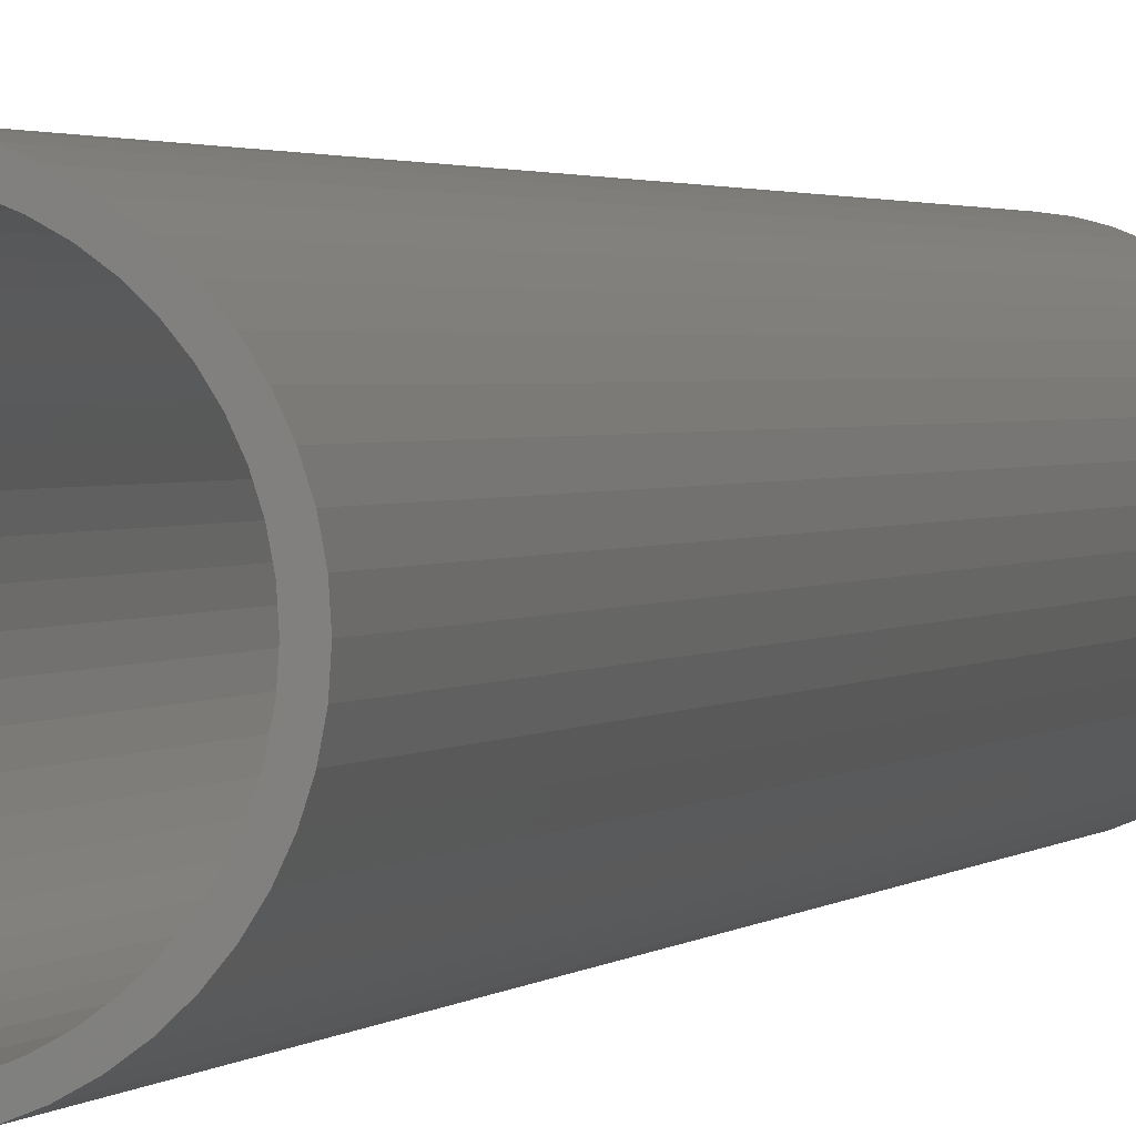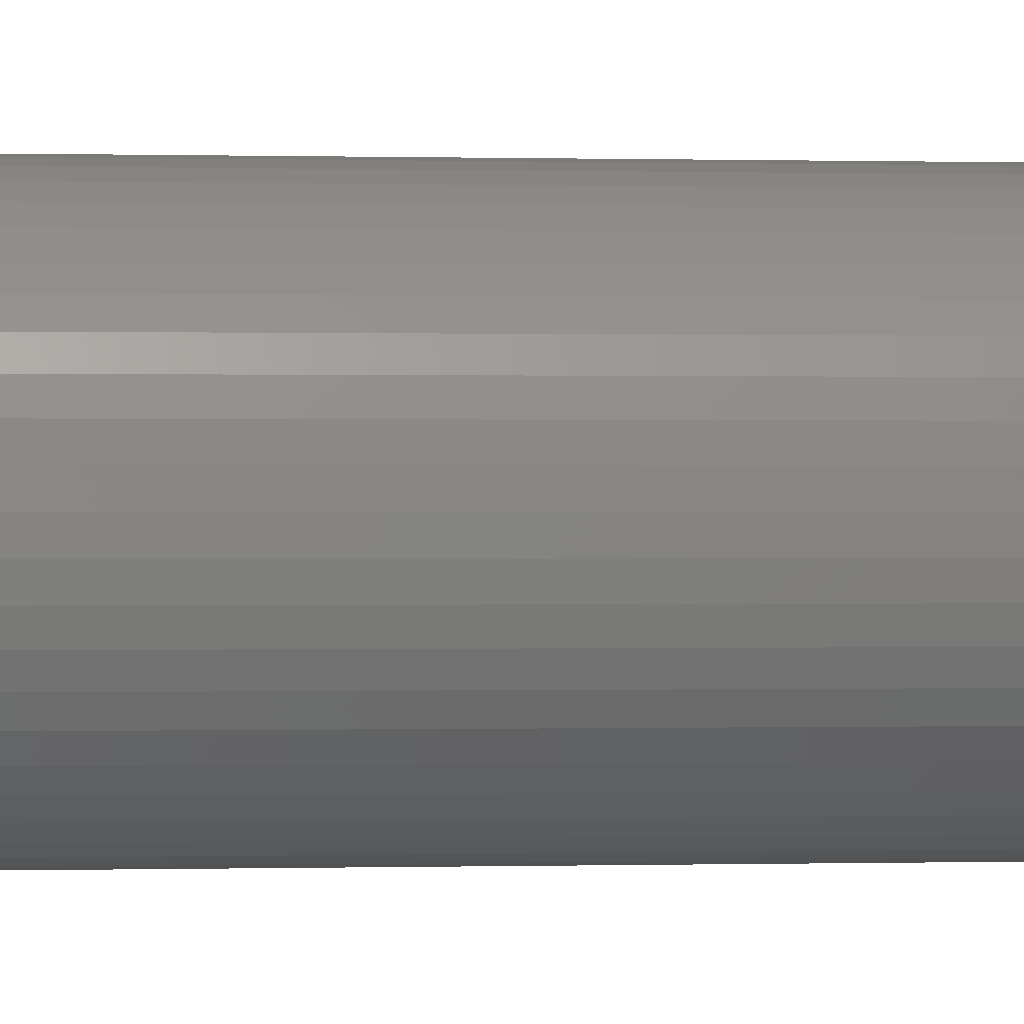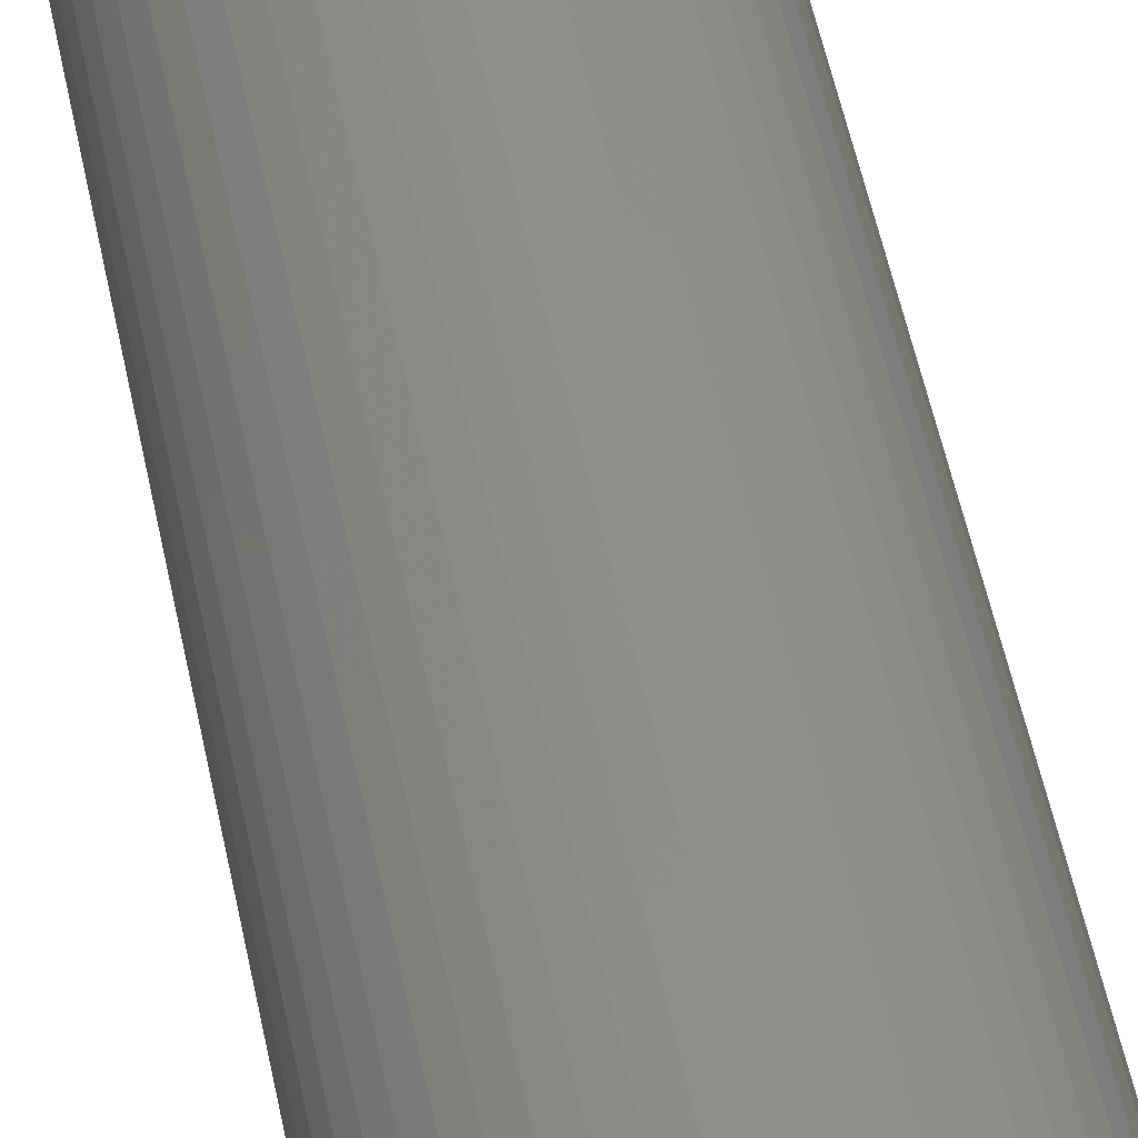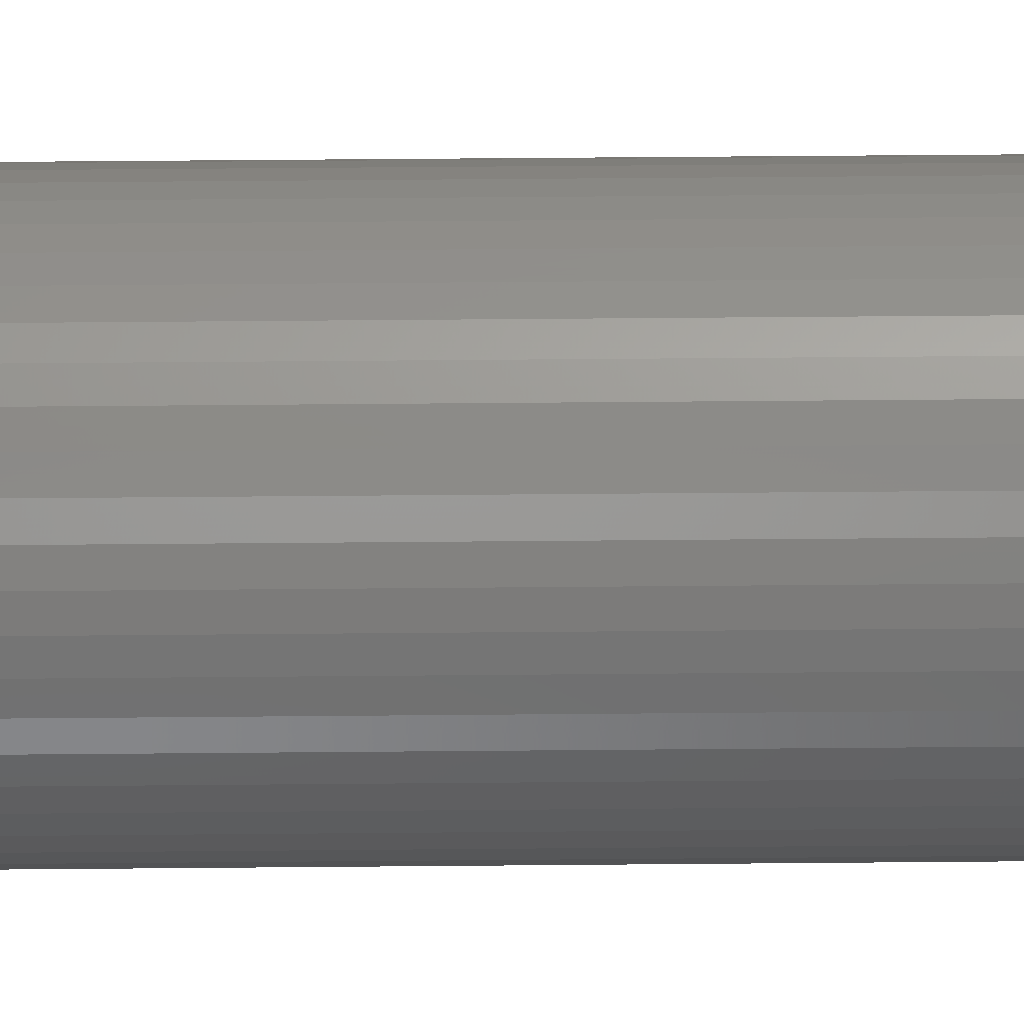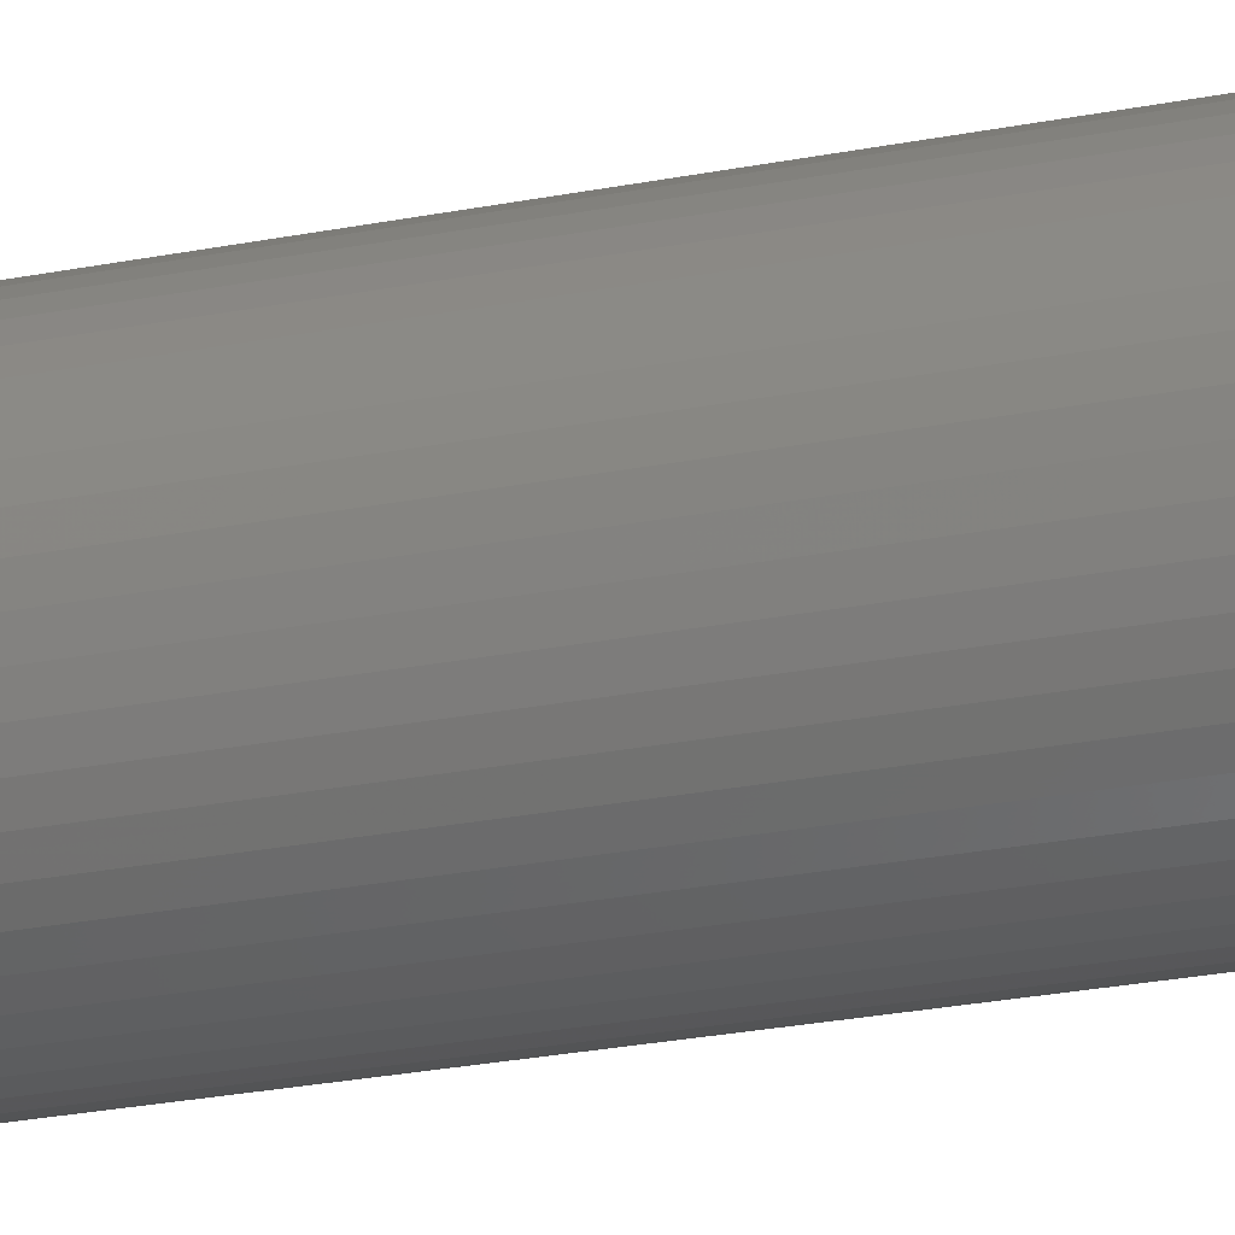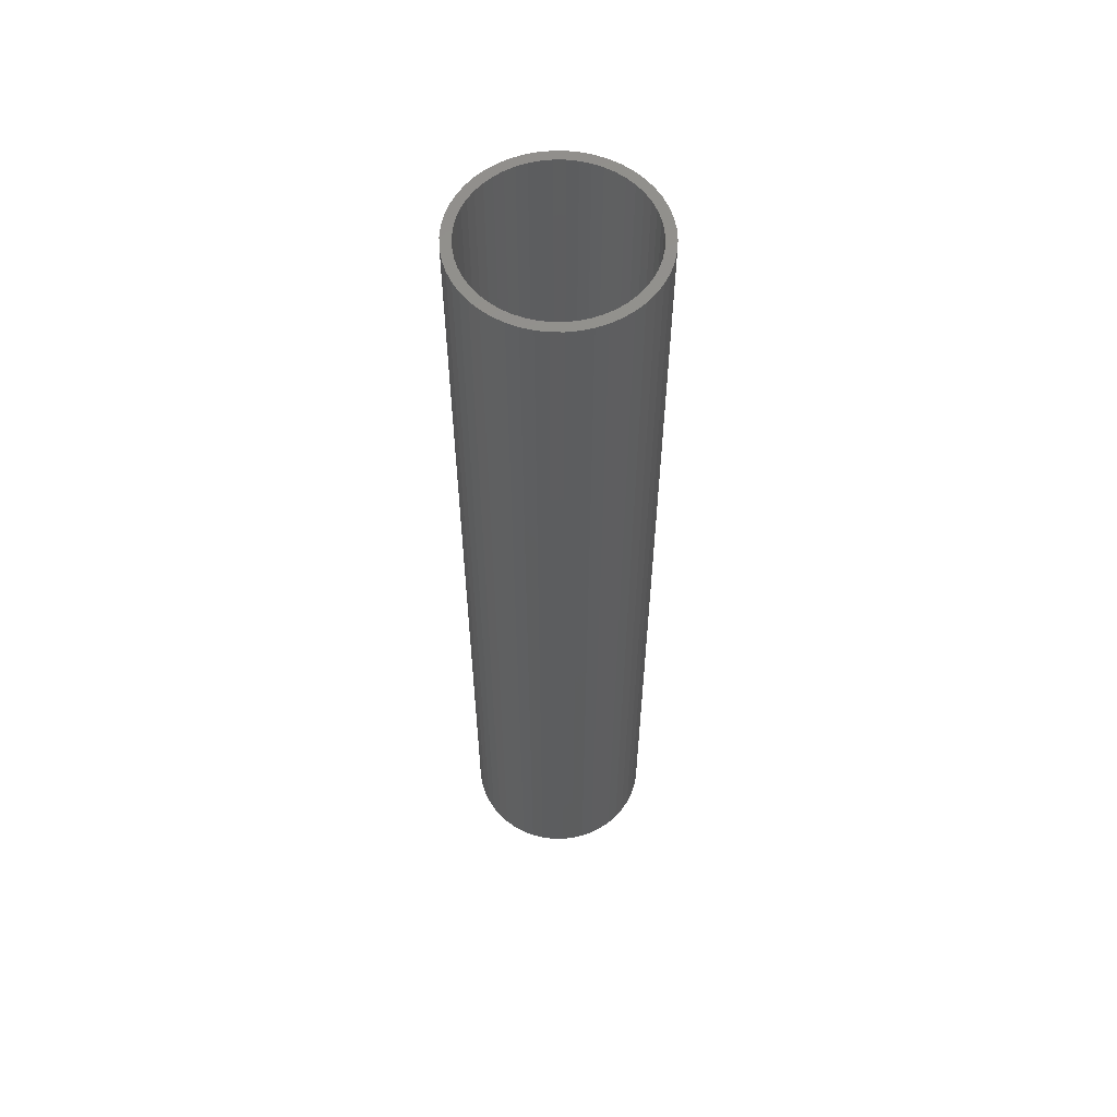
<metadata>
{"format":"stl","ext":"stl","renderer":"f3d","projection":"perspective","resolution":1024,"background":"white","views":[{"elev":1.5,"azim":-163.8,"up":"+Y"},{"elev":0.0,"azim":80.1,"up":"+Y"},{"elev":48.4,"azim":169.3,"up":"+Y"},{"elev":47.7,"azim":89.4,"up":"+Y"},{"elev":-25.0,"azim":-72.0,"up":"+Y"},{"elev":58.0,"azim":22.3,"up":"+Z"}]}
</metadata>
<code>
# stl→obj: 200 verts, 400 faces
v 4.75 0 24
v 4.713 0.5953 -24
v 4.713 0.5953 24
v 4.75 0 -24
v -4.75 0 -24
v -4.713 0.5953 24
v -4.713 0.5953 -24
v -4.75 0 24
v 0.2983 4.741 -24
v -0.2983 4.741 24
v 0.2983 4.741 24
v -0.2983 4.741 -24
v -0.2983 -4.741 -24
v 0.2983 -4.741 24
v -0.2983 -4.741 24
v 0.2983 -4.741 -24
v 3.463 3.252 -24
v 3.028 3.66 24
v 3.463 3.252 24
v 3.028 3.66 -24
v -3.028 3.66 -24
v -3.463 3.252 24
v -3.028 3.66 24
v -3.463 3.252 -24
v -1.468 4.518 -24
v -2.022 4.298 24
v -1.468 4.518 24
v -2.022 4.298 -24
v 4.416 1.749 24
v 4.162 2.288 -24
v 4.162 2.288 24
v 4.416 1.749 -24
v 4.601 1.181 -24
v 4.601 1.181 24
v 3.843 2.792 -24
v 3.843 2.792 24
v 2.022 4.298 -24
v 1.468 4.518 24
v 2.022 4.298 24
v 1.468 4.518 -24
v 0.8901 4.666 24
v 0.8901 4.666 -24
v 2.545 4.011 -24
v 2.545 4.011 24
v -4.416 1.749 -24
v -4.162 2.288 24
v -4.162 2.288 -24
v -4.416 1.749 24
v -3.843 2.792 -24
v -3.843 2.792 24
v -4.601 1.181 -24
v -4.601 1.181 24
v -0.8901 4.666 -24
v -0.8901 4.666 24
v 0.8901 -4.666 24
v 0.8901 -4.666 -24
v 4.25 0 24
v 4.216 0.5327 24
v 4.713 -0.5953 24
v 4.116 1.057 24
v 4.216 -0.5327 24
v 4.601 -1.181 24
v 3.952 1.565 24
v 3.724 2.047 24
v 3.438 2.498 24
v 3.098 2.909 24
v 2.709 3.275 24
v 2.277 3.588 24
v 1.81 3.846 24
v 1.313 4.042 24
v 0.7964 4.175 24
v 0.2669 4.242 24
v -0.2669 4.242 24
v -0.7964 4.175 24
v -1.313 4.042 24
v -1.81 3.846 24
v -2.277 3.588 24
v -2.545 4.011 24
v -2.709 3.275 24
v -3.098 2.909 24
v -3.438 2.498 24
v -3.724 2.047 24
v -3.952 1.565 24
v -4.116 1.057 24
v -4.216 0.5327 24
v 4.116 -1.057 24
v 4.416 -1.749 24
v 3.952 -1.565 24
v 4.162 -2.288 24
v 3.724 -2.047 24
v 3.843 -2.792 24
v 3.438 -2.498 24
v 3.463 -3.252 24
v 3.098 -2.909 24
v 3.028 -3.66 24
v 2.709 -3.275 24
v 2.545 -4.011 24
v 2.277 -3.588 24
v 2.022 -4.298 24
v 1.81 -3.846 24
v 1.468 -4.518 24
v 1.313 -4.042 24
v 0.7964 -4.175 24
v 0.2669 -4.242 24
v -0.2669 -4.242 24
v -0.7964 -4.175 24
v -0.8901 -4.666 24
v -1.313 -4.042 24
v -1.468 -4.518 24
v -1.81 -3.846 24
v -2.022 -4.298 24
v -2.277 -3.588 24
v -2.545 -4.011 24
v -2.709 -3.275 24
v -3.028 -3.66 24
v -3.098 -2.909 24
v -3.463 -3.252 24
v -3.438 -2.498 24
v -3.843 -2.792 24
v -3.724 -2.047 24
v -4.162 -2.288 24
v -3.952 -1.565 24
v -4.416 -1.749 24
v -4.116 -1.057 24
v -4.601 -1.181 24
v -4.216 -0.5327 24
v -4.713 -0.5953 24
v -4.25 0 24
v -2.545 4.011 -24
v 4.713 -0.5953 -24
v 3.843 -2.792 -24
v 3.463 -3.252 -24
v 4.601 -1.181 -24
v 4.416 -1.749 -24
v -4.162 -2.288 -24
v -4.416 -1.749 -24
v 4.25 0 -24
v 4.216 -0.5327 -24
v 4.116 -1.057 -24
v 4.216 0.5327 -24
v 3.952 -1.565 -24
v 4.162 -2.288 -24
v 3.724 -2.047 -24
v 3.438 -2.498 -24
v 3.098 -2.909 -24
v 3.028 -3.66 -24
v 2.709 -3.275 -24
v 2.545 -4.011 -24
v 2.277 -3.588 -24
v 2.022 -4.298 -24
v 1.81 -3.846 -24
v 1.468 -4.518 -24
v 1.313 -4.042 -24
v 0.7964 -4.175 -24
v 0.2669 -4.242 -24
v -0.2669 -4.242 -24
v -0.7964 -4.175 -24
v -0.8901 -4.666 -24
v -1.313 -4.042 -24
v -1.468 -4.518 -24
v -1.81 -3.846 -24
v -2.022 -4.298 -24
v -2.277 -3.588 -24
v -2.545 -4.011 -24
v -2.709 -3.275 -24
v -3.028 -3.66 -24
v -3.098 -2.909 -24
v -3.463 -3.252 -24
v -3.438 -2.498 -24
v -3.843 -2.792 -24
v -3.724 -2.047 -24
v -3.952 -1.565 -24
v -4.116 -1.057 -24
v -4.601 -1.181 -24
v -4.216 -0.5327 -24
v 4.116 1.057 -24
v 3.952 1.565 -24
v 3.724 2.047 -24
v 3.438 2.498 -24
v 3.098 2.909 -24
v 2.709 3.275 -24
v 2.277 3.588 -24
v 1.81 3.846 -24
v 1.313 4.042 -24
v 0.7964 4.175 -24
v 0.2669 4.242 -24
v -0.2669 4.242 -24
v -0.7964 4.175 -24
v -1.313 4.042 -24
v -1.81 3.846 -24
v -2.277 3.588 -24
v -2.709 3.275 -24
v -3.098 2.909 -24
v -3.438 2.498 -24
v -3.724 2.047 -24
v -3.952 1.565 -24
v -4.116 1.057 -24
v -4.216 0.5327 -24
v -4.25 0 -24
v -4.713 -0.5953 -24
f 1 2 3
f 2 1 4
f 5 6 7
f 6 5 8
f 9 10 11
f 10 9 12
f 13 14 15
f 14 13 16
f 17 18 19
f 18 17 20
f 21 22 23
f 22 21 24
f 25 26 27
f 26 25 28
f 29 30 31
f 30 29 32
f 3 33 34
f 33 3 2
f 31 35 36
f 35 31 30
f 37 38 39
f 38 37 40
f 40 41 38
f 41 40 42
f 43 39 44
f 39 43 37
f 45 46 47
f 46 45 48
f 49 22 24
f 22 49 50
f 51 48 45
f 48 51 52
f 53 27 54
f 27 53 25
f 16 55 14
f 55 16 56
f 34 32 29
f 32 34 33
f 36 17 19
f 17 36 35
f 42 11 41
f 11 42 9
f 20 44 18
f 44 20 43
f 47 50 49
f 50 47 46
f 7 52 51
f 52 7 6
f 57 1 3
f 58 3 34
f 1 57 59
f 60 34 29
f 61 59 57
f 59 61 62
f 3 58 57
f 63 29 31
f 34 60 58
f 29 63 60
f 64 31 36
f 31 64 63
f 65 36 19
f 36 65 64
f 19 66 65
f 18 66 19
f 18 67 66
f 44 67 18
f 44 68 67
f 39 68 44
f 39 69 68
f 38 69 39
f 38 70 69
f 41 70 38
f 41 71 70
f 11 71 41
f 11 72 71
f 11 73 72
f 10 73 11
f 10 74 73
f 54 74 10
f 54 75 74
f 27 75 54
f 27 76 75
f 26 76 27
f 26 77 76
f 78 77 26
f 78 79 77
f 23 79 78
f 23 80 79
f 22 80 23
f 80 22 81
f 50 81 22
f 81 50 82
f 46 82 50
f 82 46 83
f 48 83 46
f 83 48 84
f 52 84 48
f 84 52 85
f 86 62 61
f 62 86 87
f 88 87 86
f 87 88 89
f 90 89 88
f 89 90 91
f 92 91 90
f 91 92 93
f 94 93 92
f 94 95 93
f 96 95 94
f 96 97 95
f 98 97 96
f 98 99 97
f 100 99 98
f 100 101 99
f 102 101 100
f 102 55 101
f 103 55 102
f 103 14 55
f 104 14 103
f 105 14 104
f 105 15 14
f 106 15 105
f 106 107 15
f 108 107 106
f 108 109 107
f 110 109 108
f 110 111 109
f 112 111 110
f 112 113 111
f 114 113 112
f 114 115 113
f 116 115 114
f 117 116 118
f 116 117 115
f 119 118 120
f 118 119 117
f 121 120 122
f 123 122 124
f 120 121 119
f 125 124 126
f 127 126 128
f 6 85 52
f 122 123 121
f 85 6 128
f 124 125 123
f 8 128 6
f 126 127 125
f 128 8 127
f 28 78 26
f 78 28 129
f 129 23 78
f 23 129 21
f 12 54 10
f 54 12 53
f 59 4 1
f 4 59 130
f 93 131 91
f 131 93 132
f 87 133 62
f 133 87 134
f 62 130 59
f 130 62 133
f 135 123 136
f 123 135 121
f 137 4 130
f 138 130 133
f 4 137 2
f 139 133 134
f 140 2 137
f 2 140 33
f 130 138 137
f 141 134 142
f 133 139 138
f 134 141 139
f 143 142 131
f 142 143 141
f 144 131 132
f 131 144 143
f 132 145 144
f 146 145 132
f 146 147 145
f 148 147 146
f 148 149 147
f 150 149 148
f 150 151 149
f 152 151 150
f 152 153 151
f 56 153 152
f 56 154 153
f 16 154 56
f 16 155 154
f 16 156 155
f 13 156 16
f 13 157 156
f 158 157 13
f 158 159 157
f 160 159 158
f 160 161 159
f 162 161 160
f 162 163 161
f 164 163 162
f 164 165 163
f 166 165 164
f 166 167 165
f 168 167 166
f 167 168 169
f 170 169 168
f 169 170 171
f 135 171 170
f 171 135 172
f 136 172 135
f 172 136 173
f 174 173 136
f 173 174 175
f 176 33 140
f 33 176 32
f 177 32 176
f 32 177 30
f 178 30 177
f 30 178 35
f 179 35 178
f 35 179 17
f 180 17 179
f 180 20 17
f 181 20 180
f 181 43 20
f 182 43 181
f 182 37 43
f 183 37 182
f 183 40 37
f 184 40 183
f 184 42 40
f 185 42 184
f 185 9 42
f 186 9 185
f 187 9 186
f 187 12 9
f 188 12 187
f 188 53 12
f 189 53 188
f 189 25 53
f 190 25 189
f 190 28 25
f 191 28 190
f 191 129 28
f 192 129 191
f 192 21 129
f 193 21 192
f 24 193 194
f 193 24 21
f 49 194 195
f 194 49 24
f 47 195 196
f 45 196 197
f 195 47 49
f 51 197 198
f 7 198 199
f 200 175 174
f 196 45 47
f 175 200 199
f 197 51 45
f 5 199 200
f 198 7 51
f 199 5 7
f 150 97 99
f 97 150 148
f 146 93 95
f 93 146 132
f 91 142 89
f 142 91 131
f 160 107 109
f 107 160 158
f 136 125 174
f 125 136 123
f 152 99 101
f 99 152 150
f 56 101 55
f 101 56 152
f 89 134 87
f 134 89 142
f 158 15 107
f 15 158 13
f 162 109 111
f 109 162 160
f 168 119 170
f 119 168 117
f 168 115 117
f 115 168 166
f 174 127 200
f 127 174 125
f 200 8 5
f 8 200 127
f 148 95 97
f 95 148 146
f 170 121 135
f 121 170 119
f 164 111 113
f 111 164 162
f 166 113 115
f 113 166 164
f 137 58 140
f 58 137 57
f 128 198 85
f 198 128 199
f 187 72 73
f 72 187 186
f 155 105 104
f 105 155 156
f 145 92 144
f 92 145 94
f 181 66 67
f 66 181 180
f 193 79 80
f 79 193 192
f 190 75 76
f 75 190 189
f 177 64 178
f 64 177 63
f 140 60 176
f 60 140 58
f 178 65 179
f 65 178 64
f 184 69 70
f 69 184 183
f 185 70 71
f 70 185 184
f 182 67 68
f 67 182 181
f 83 195 82
f 195 83 196
f 82 194 81
f 194 82 195
f 84 196 83
f 196 84 197
f 191 76 77
f 76 191 190
f 188 73 74
f 73 188 187
f 154 104 103
f 104 154 155
f 176 63 177
f 63 176 60
f 179 66 180
f 66 179 65
f 186 71 72
f 71 186 185
f 183 68 69
f 68 183 182
f 81 193 80
f 193 81 194
f 85 197 84
f 197 85 198
f 192 77 79
f 77 192 191
f 189 74 75
f 74 189 188
f 144 90 143
f 90 144 92
f 139 61 138
f 61 139 86
f 118 171 120
f 171 118 169
f 120 172 122
f 172 120 171
f 147 98 96
f 98 147 149
f 149 100 98
f 100 149 151
f 141 86 139
f 86 141 88
f 143 88 141
f 88 143 90
f 138 57 137
f 57 138 61
f 116 169 118
f 169 116 167
f 122 173 124
f 173 122 172
f 126 199 128
f 199 126 175
f 145 96 94
f 96 145 147
f 161 112 110
f 112 161 163
f 157 108 106
f 108 157 159
f 165 116 114
f 116 165 167
f 124 175 126
f 175 124 173
f 153 103 102
f 103 153 154
f 163 114 112
f 114 163 165
f 156 106 105
f 106 156 157
f 151 102 100
f 102 151 153
f 159 110 108
f 110 159 161

</code>
